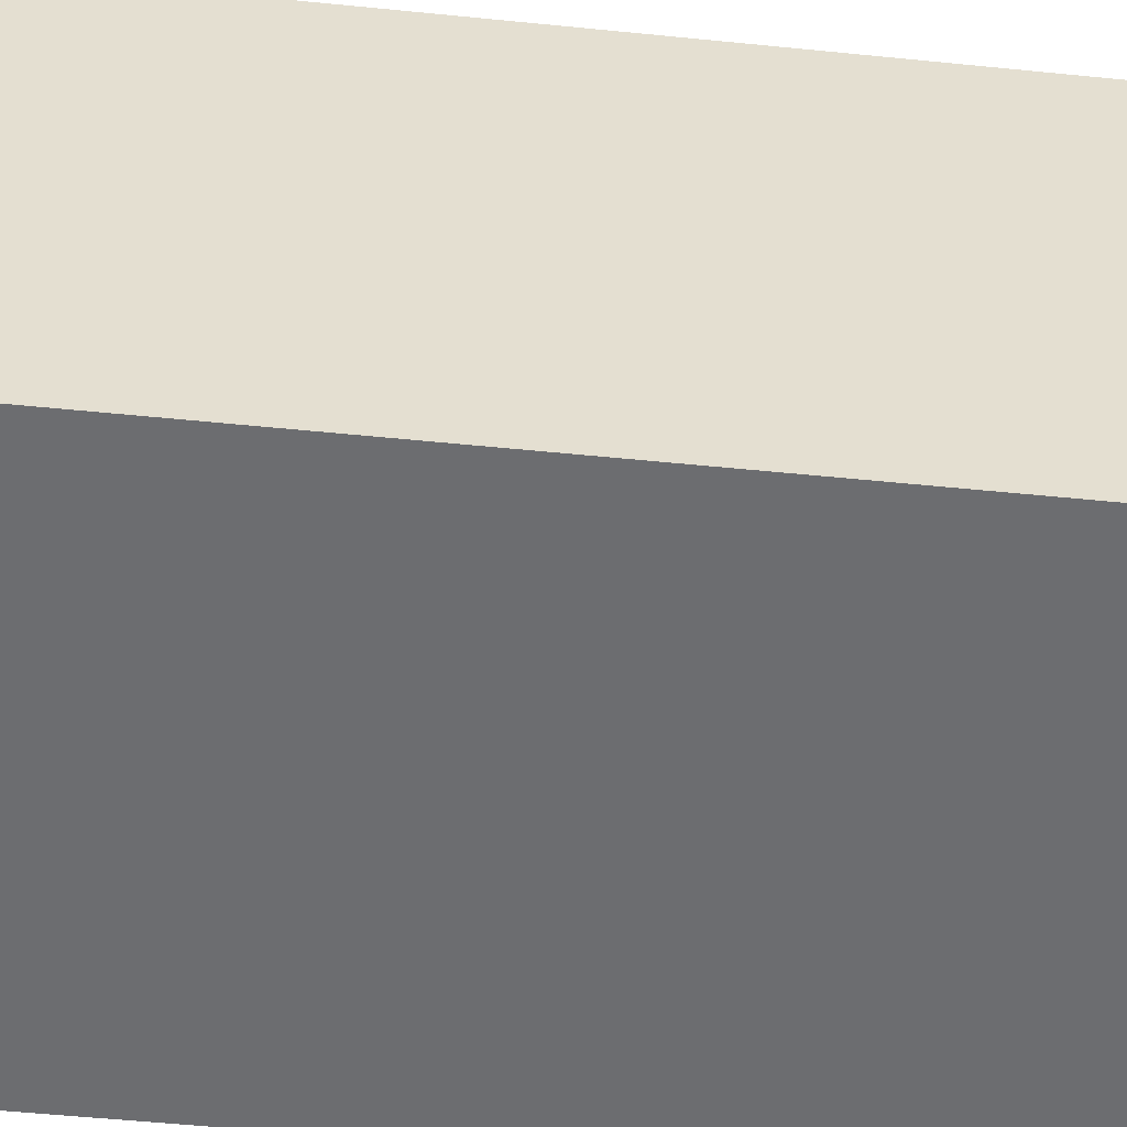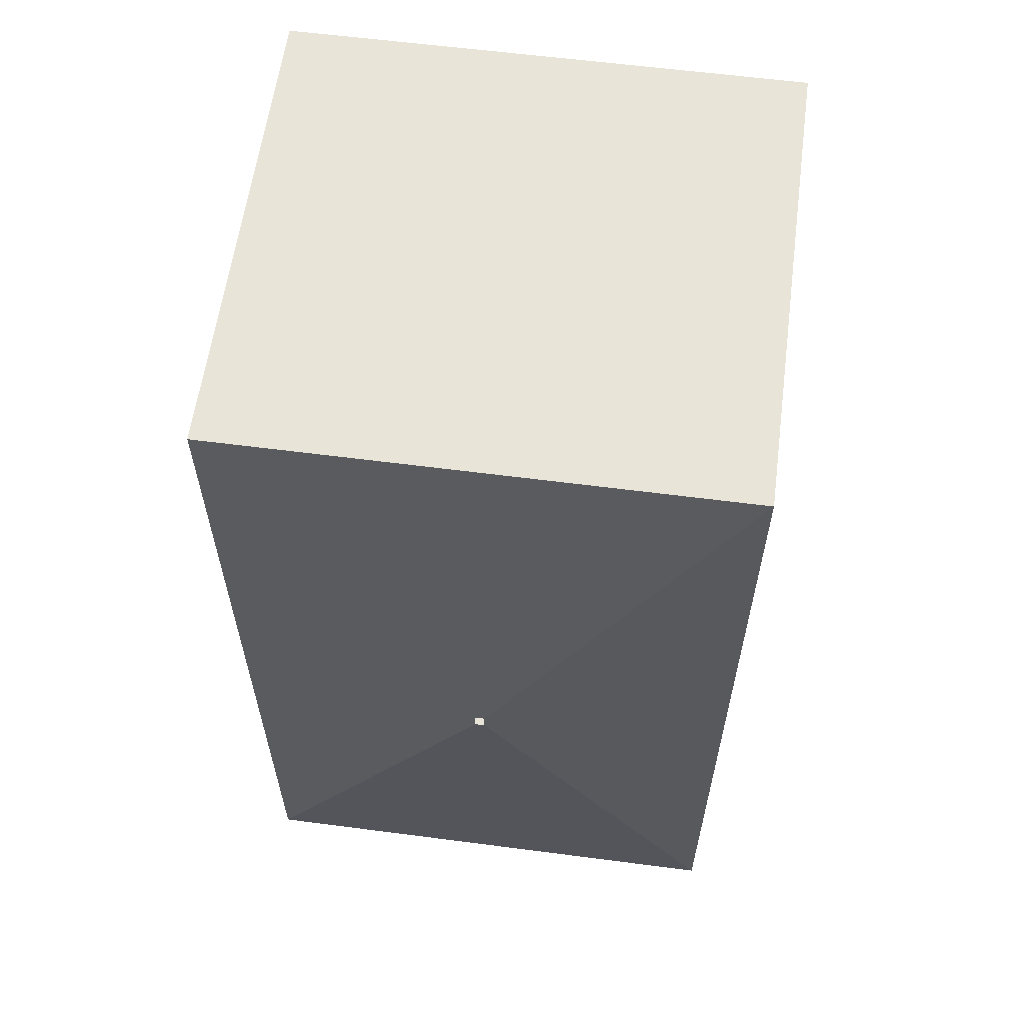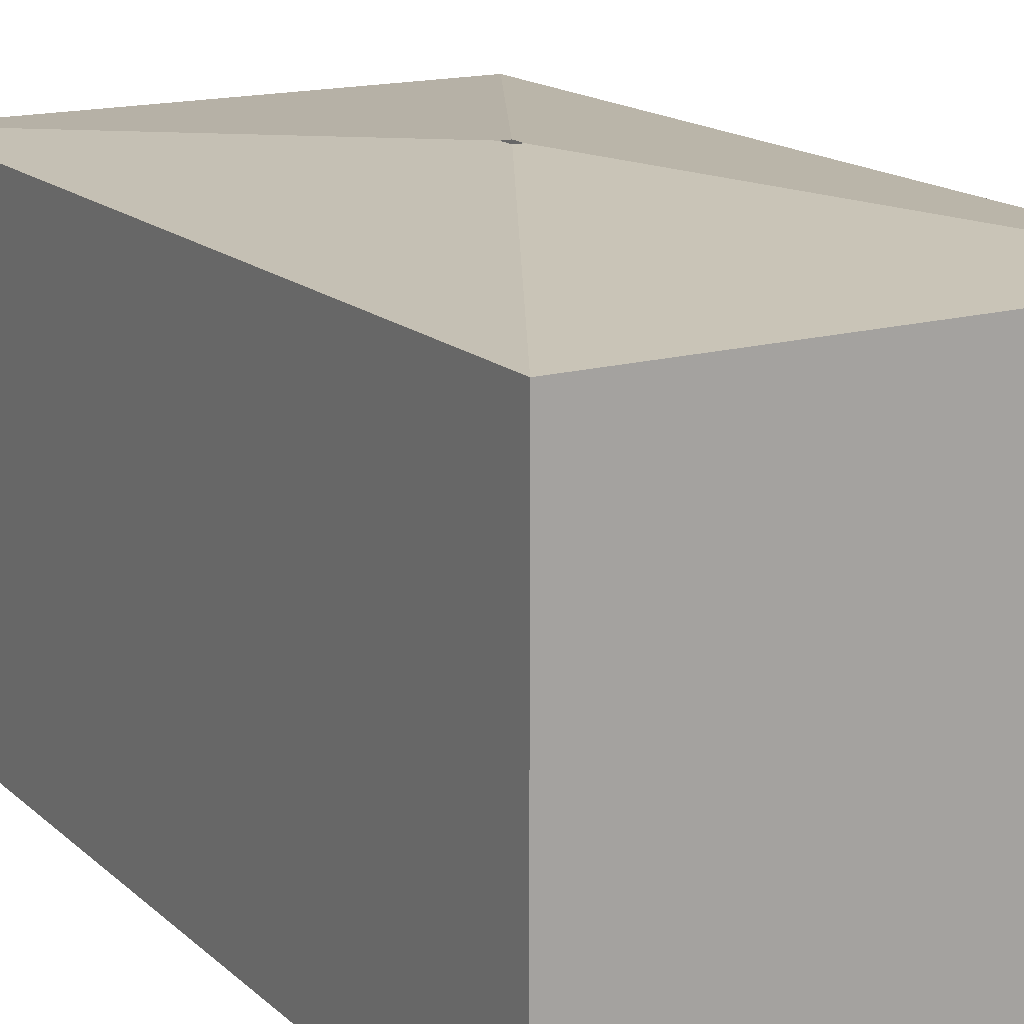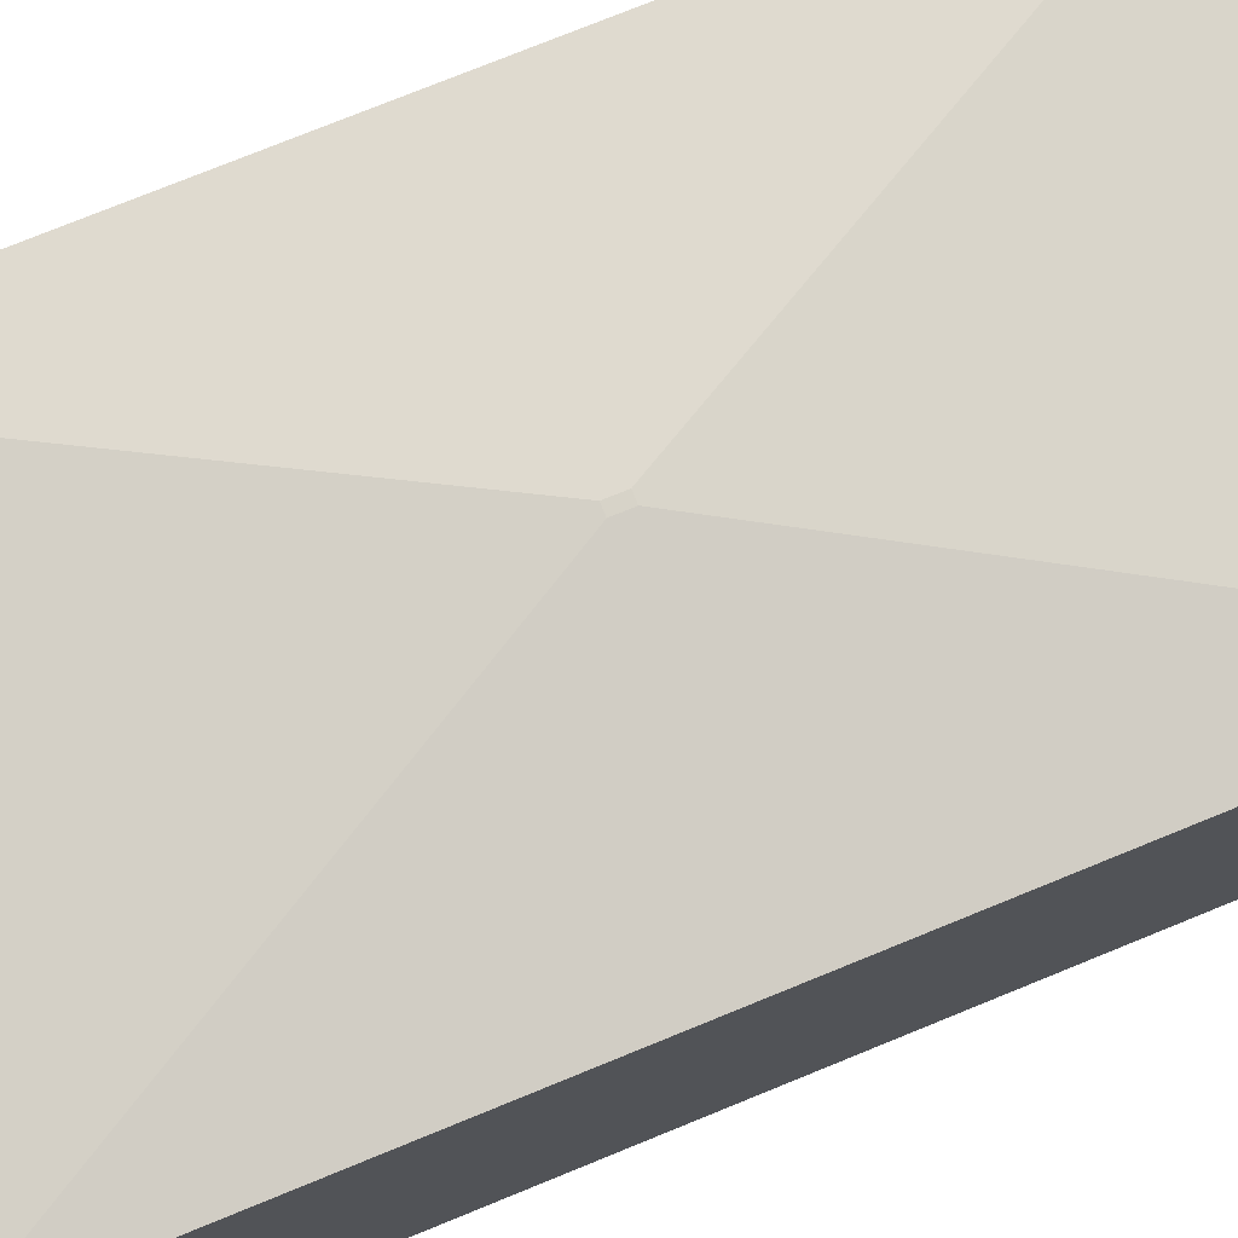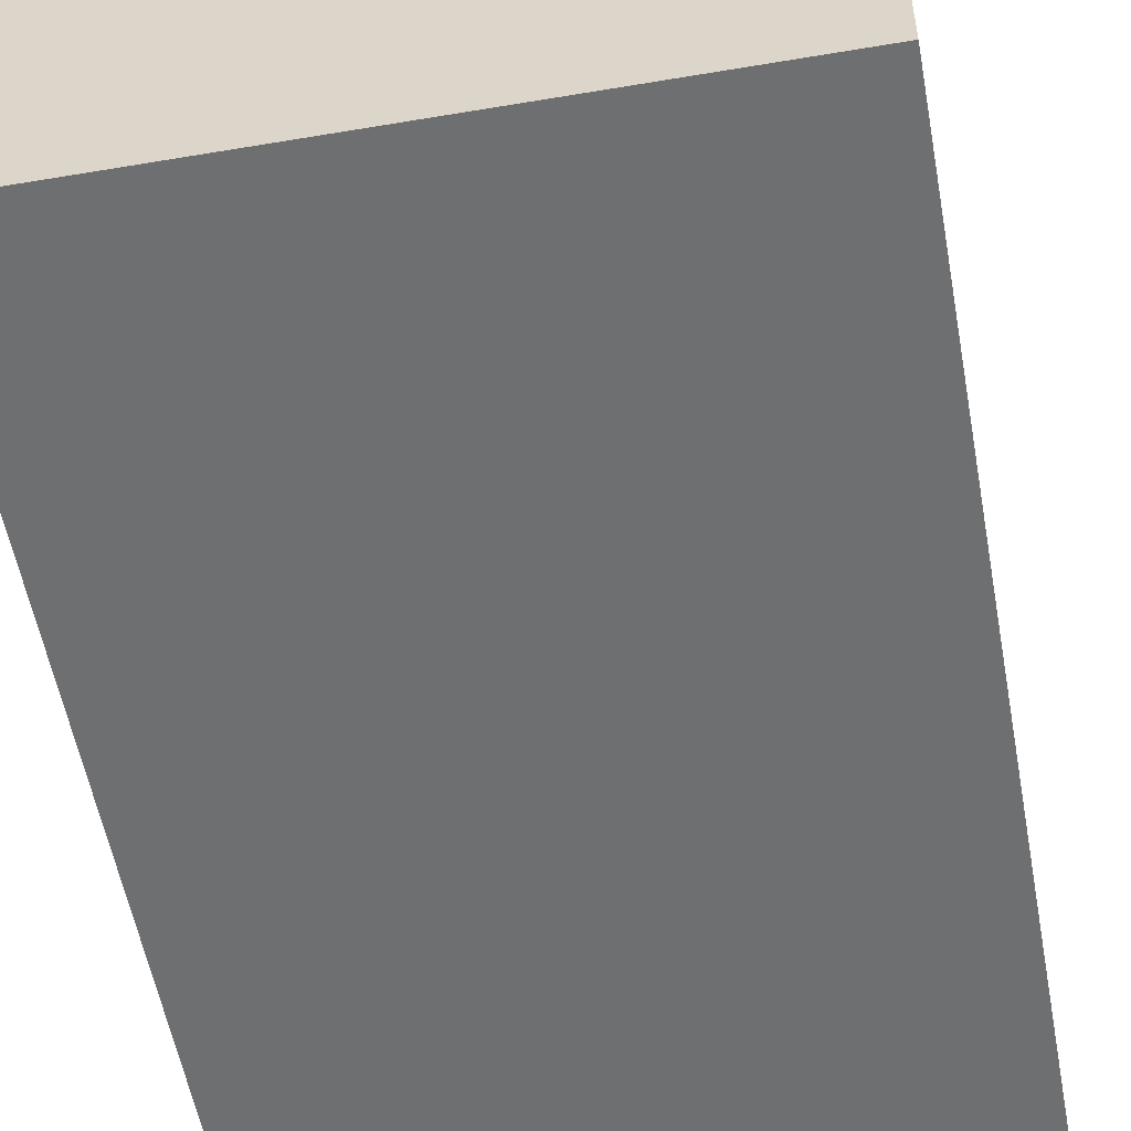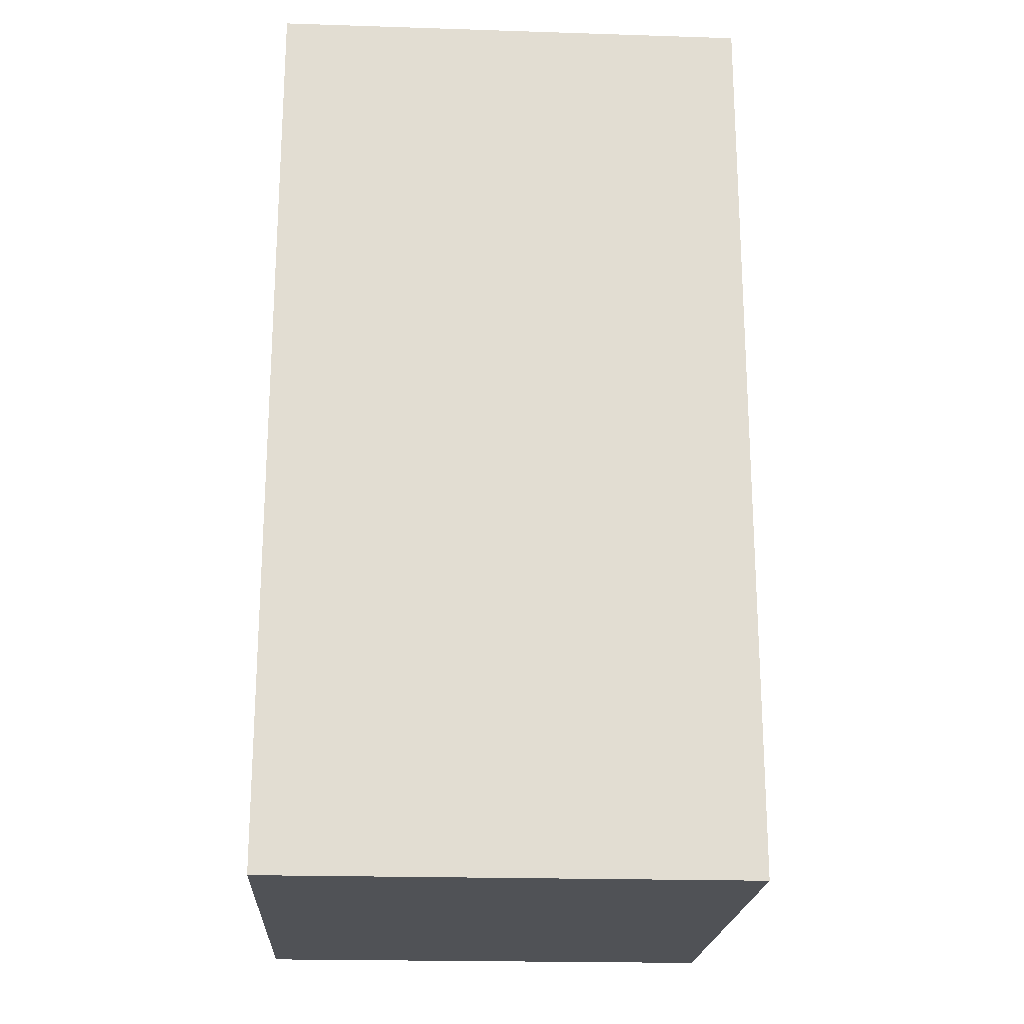
<metadata>
{"format":"obj","ext":"obj","renderer":"f3d","projection":"perspective","resolution":1024,"background":"white","views":[{"elev":-54.0,"azim":-96.1,"up":"+Y"},{"elev":60.3,"azim":-172.4,"up":"+Z"},{"elev":16.1,"azim":149.7,"up":"+Y"},{"elev":76.8,"azim":-112.1,"up":"+Y"},{"elev":-54.6,"azim":-169.8,"up":"+Y"},{"elev":-20.9,"azim":86.7,"up":"+Z"}]}
</metadata>
<code>
o Cube
v -1.088 -0.07525 1.603
v -0.1071 1.925 -0.1466
v -1.088 -0.07525 -1.964
v -0.1071 1.925 -0.2141
v 0.9118 -0.07525 1.603
v -0.06924 1.925 -0.1466
v 0.9118 -0.07525 -1.964
v -0.06924 1.925 -0.2141
v -1.088 1.796 1.603
v -1.088 1.796 -1.964
v 0.9118 1.796 -1.964
v 0.9118 1.796 1.603
f 9 2 4 10
f 10 4 8 11
f 11 8 6 12
f 12 6 2 9
f 3 7 5 1
f 5 12 9 1
f 7 11 12 5
f 3 10 11 7
f 1 9 10 3

</code>
